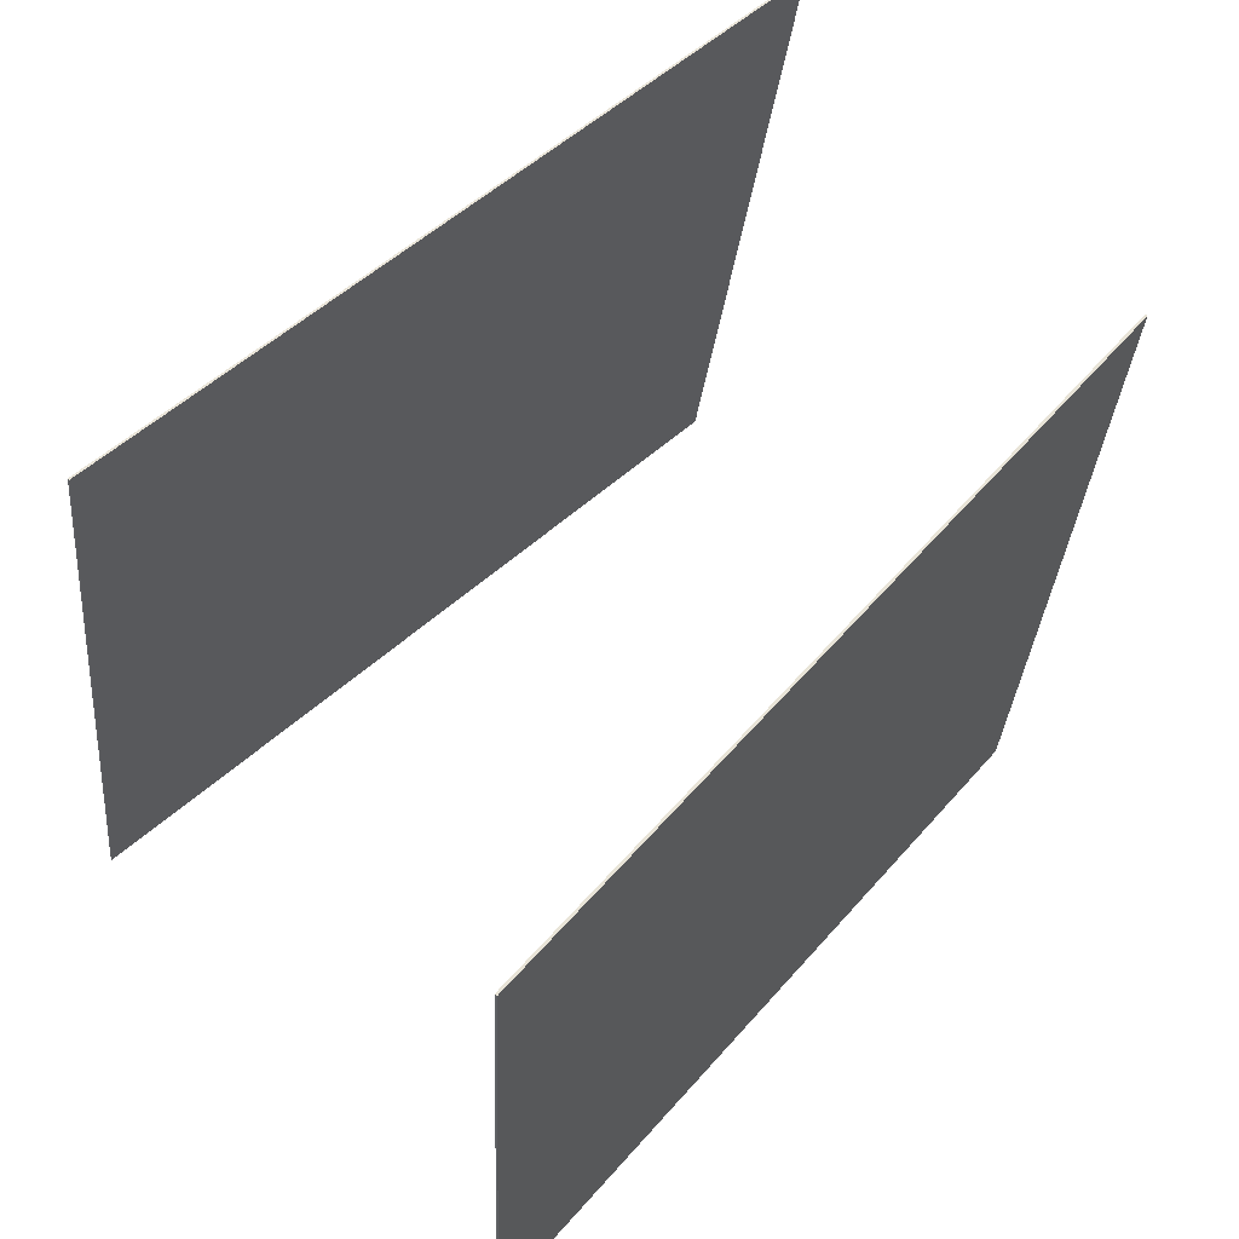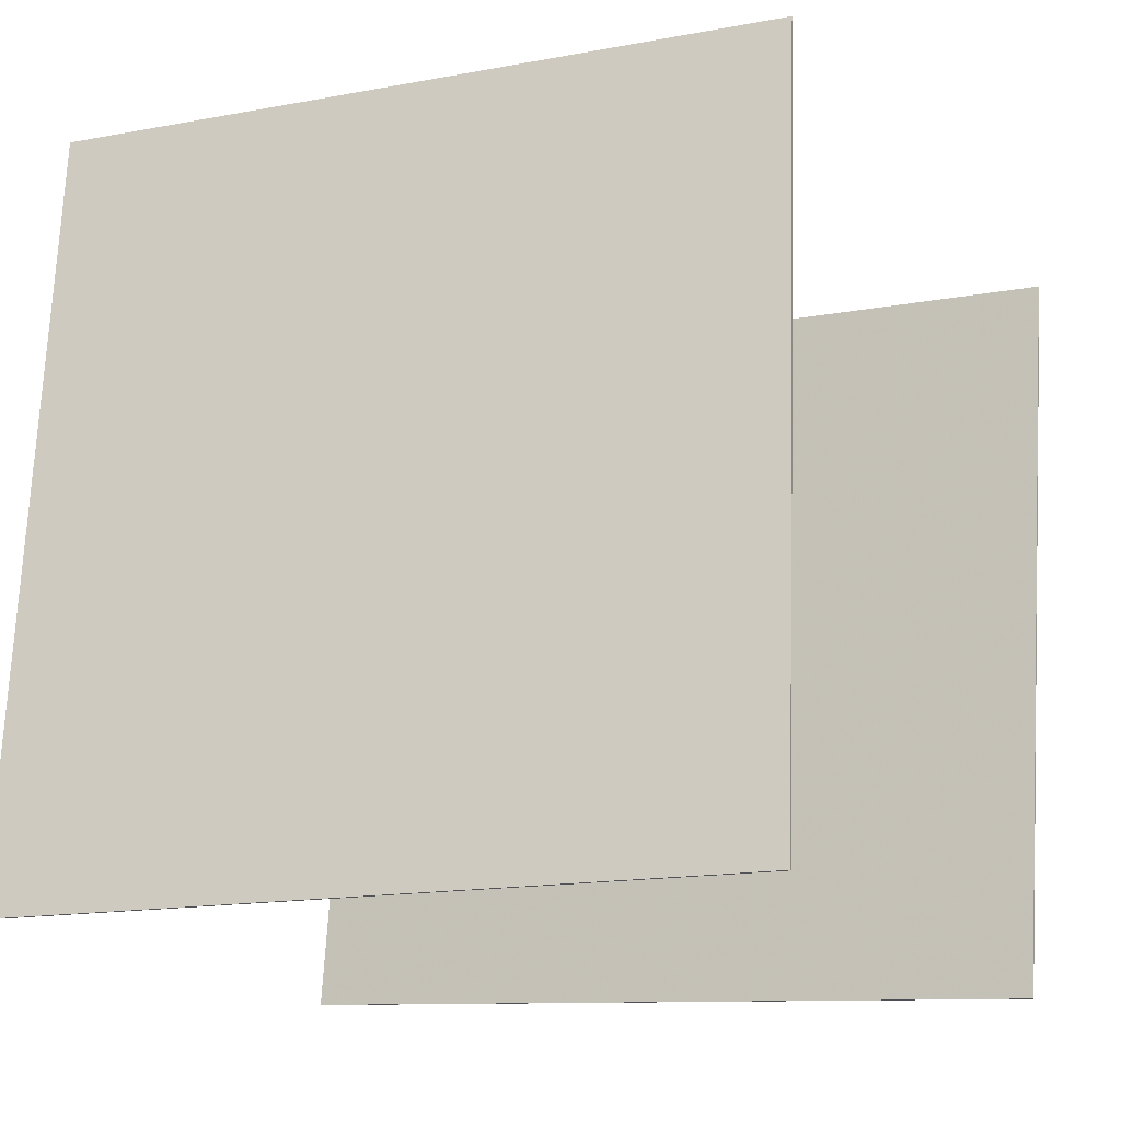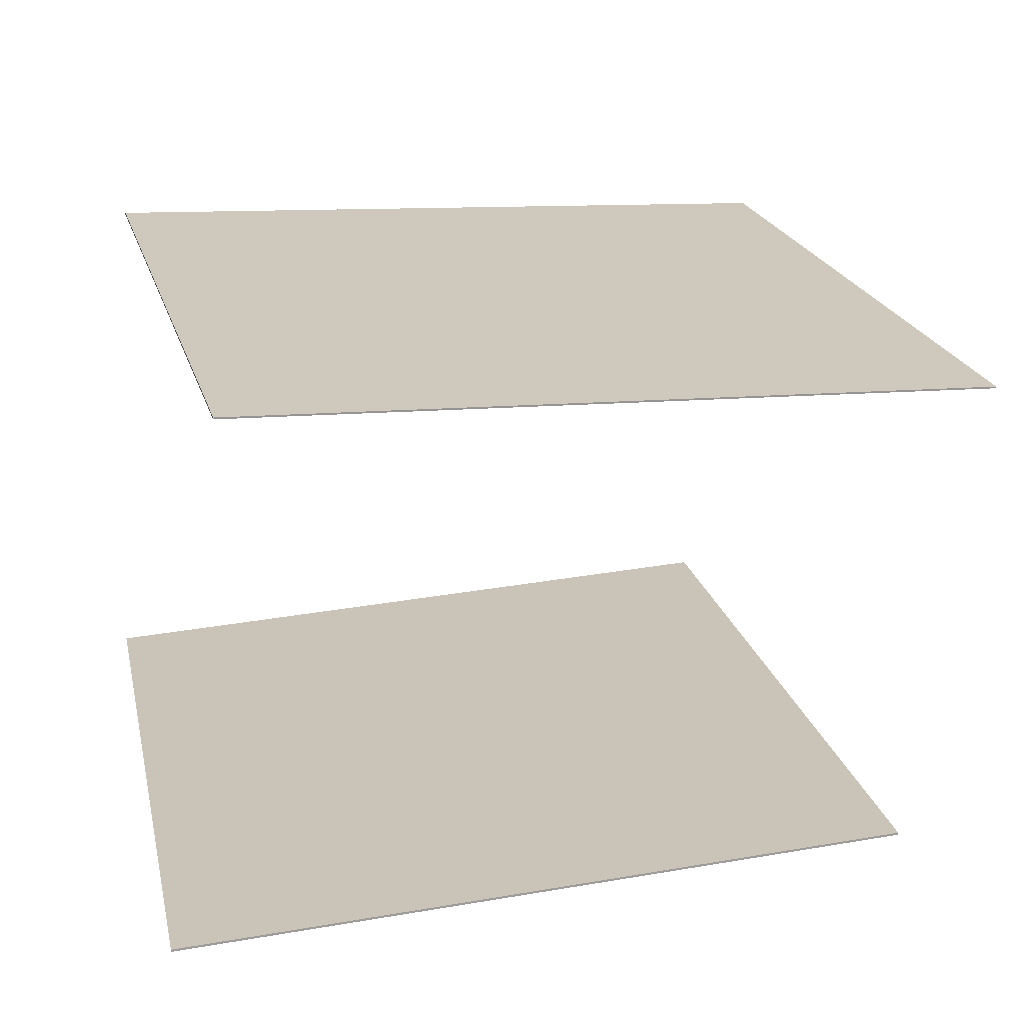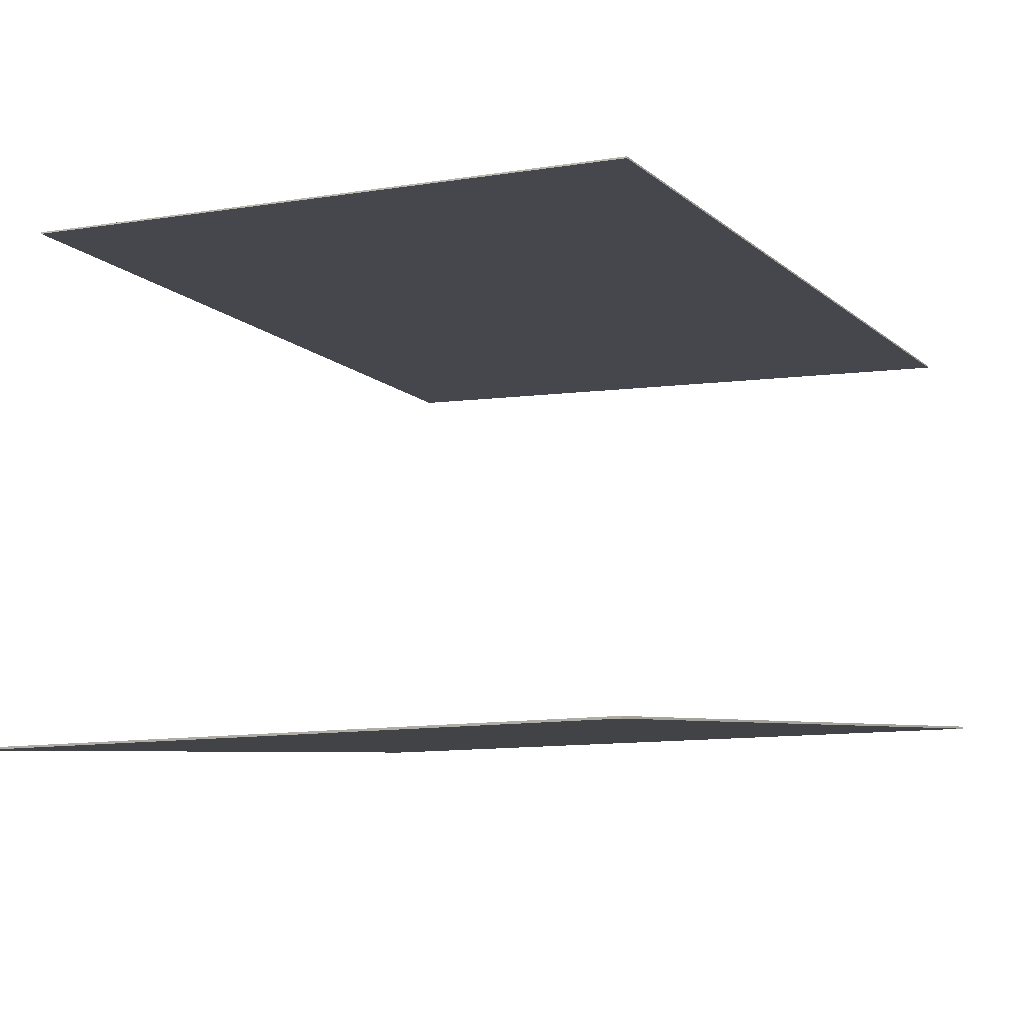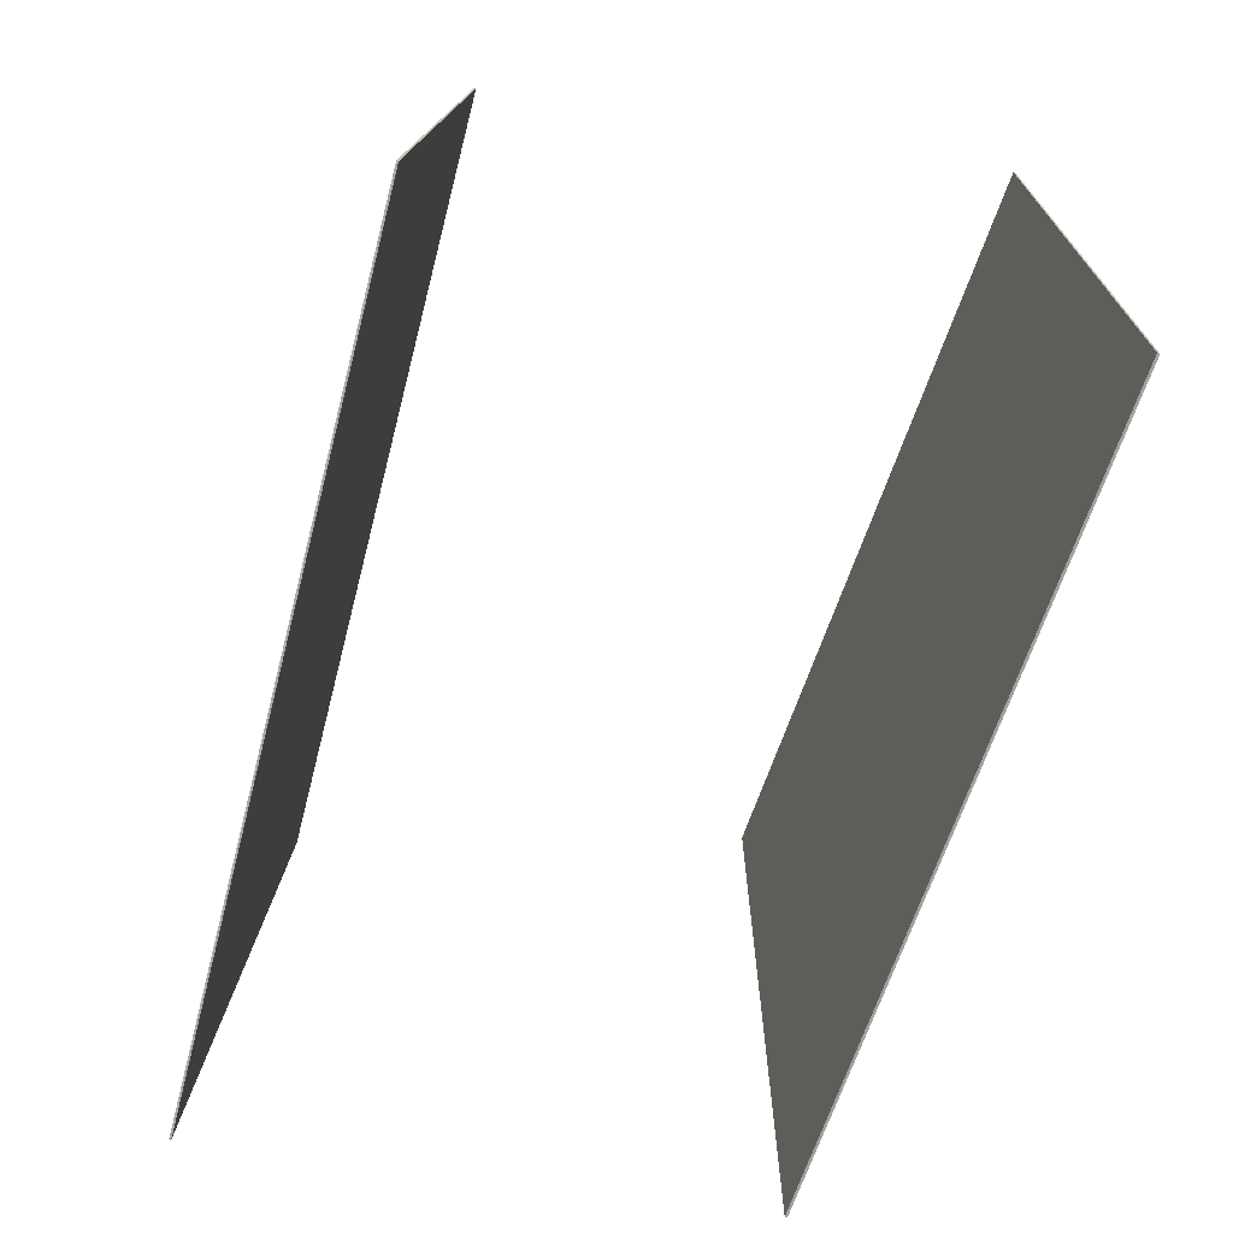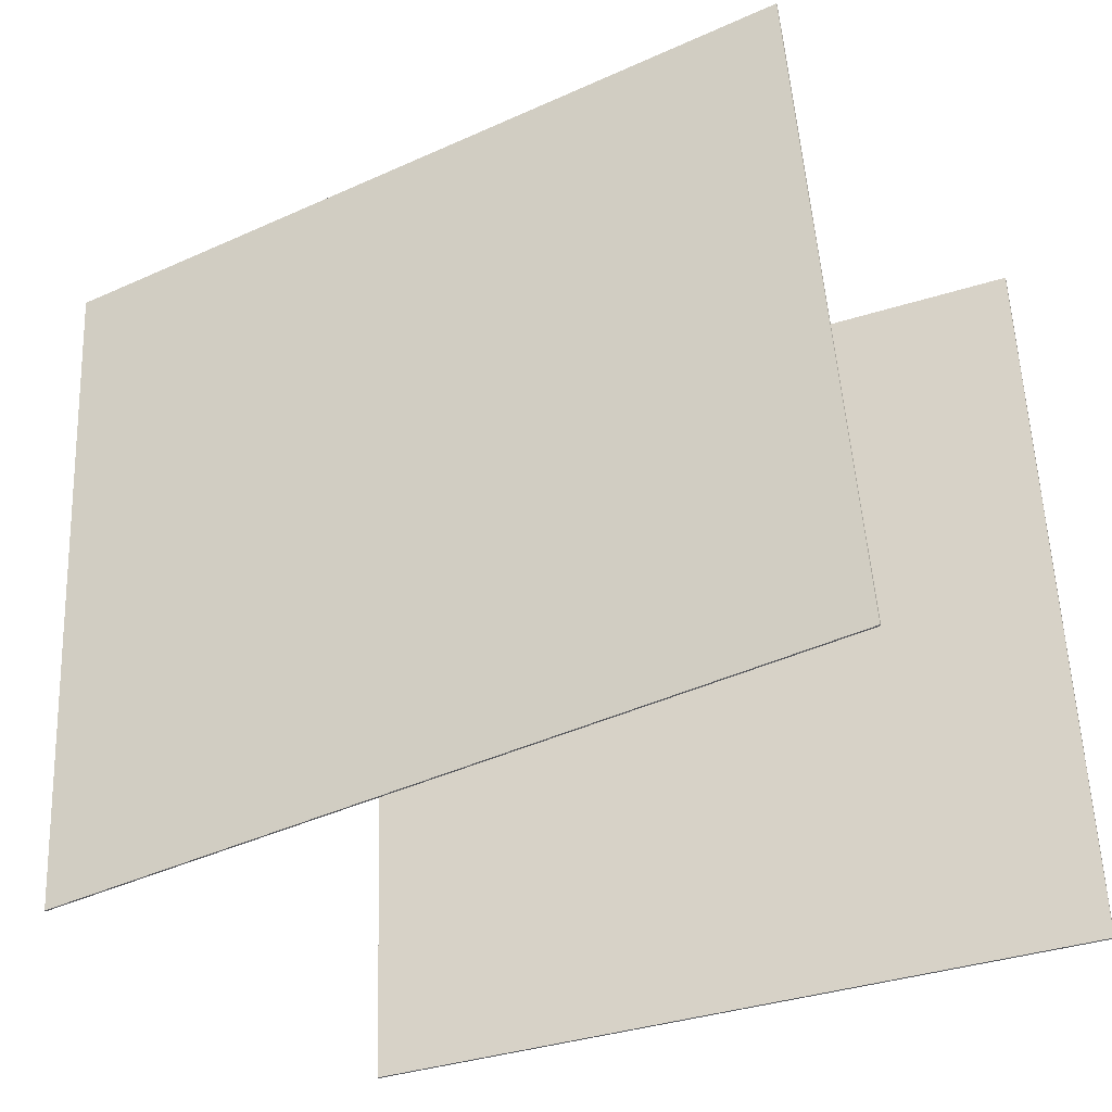
<metadata>
{"format":"obj","ext":"obj","renderer":"f3d","projection":"perspective","resolution":1024,"background":"white","views":[{"elev":63.5,"azim":-45.3,"up":"+Z"},{"elev":-22.5,"azim":24.3,"up":"+Z"},{"elev":19.3,"azim":-9.8,"up":"+Y"},{"elev":-10.5,"azim":-53.9,"up":"+Y"},{"elev":-69.6,"azim":-106.5,"up":"+Z"},{"elev":-32.4,"azim":-154.9,"up":"+Z"}]}
</metadata>
<code>
v -0.4898 -0.3931 -0.4175
v -0.4513 -0.4024 0.5376
v 0.4118 -0.3368 -0.4533
v 0.4503 -0.3461 0.5018
v -0.4896 -0.3959 -0.4176
v -0.4511 -0.4052 0.5376
v 0.412 -0.3397 -0.4533
v 0.4505 -0.3489 0.5018
f 1.0 7.0 5.0
f 1.0 3.0 7.0
f 1.0 4.0 3.0
f 1.0 2.0 4.0
f 3.0 8.0 7.0
f 3.0 4.0 8.0
f 5.0 7.0 8.0
f 5.0 8.0 6.0
f 1.0 5.0 6.0
f 1.0 6.0 2.0
f 2.0 6.0 8.0
f 2.0 8.0 4.0
v -0.4544 0.2859 -0.3707
v -0.3729 0.2342 0.5007
v -0.4543 0.2881 -0.3705
v -0.3728 0.2364 0.5008
v 0.4924 0.2489 -0.4615
v 0.5739 0.1971 0.4099
v 0.4925 0.2511 -0.4613
v 0.574 0.1993 0.41
f 9.0 15.0 13.0
f 9.0 11.0 15.0
f 9.0 12.0 11.0
f 9.0 10.0 12.0
f 11.0 16.0 15.0
f 11.0 12.0 16.0
f 13.0 15.0 16.0
f 13.0 16.0 14.0
f 9.0 13.0 14.0
f 9.0 14.0 10.0
f 10.0 14.0 16.0
f 10.0 16.0 12.0

</code>
